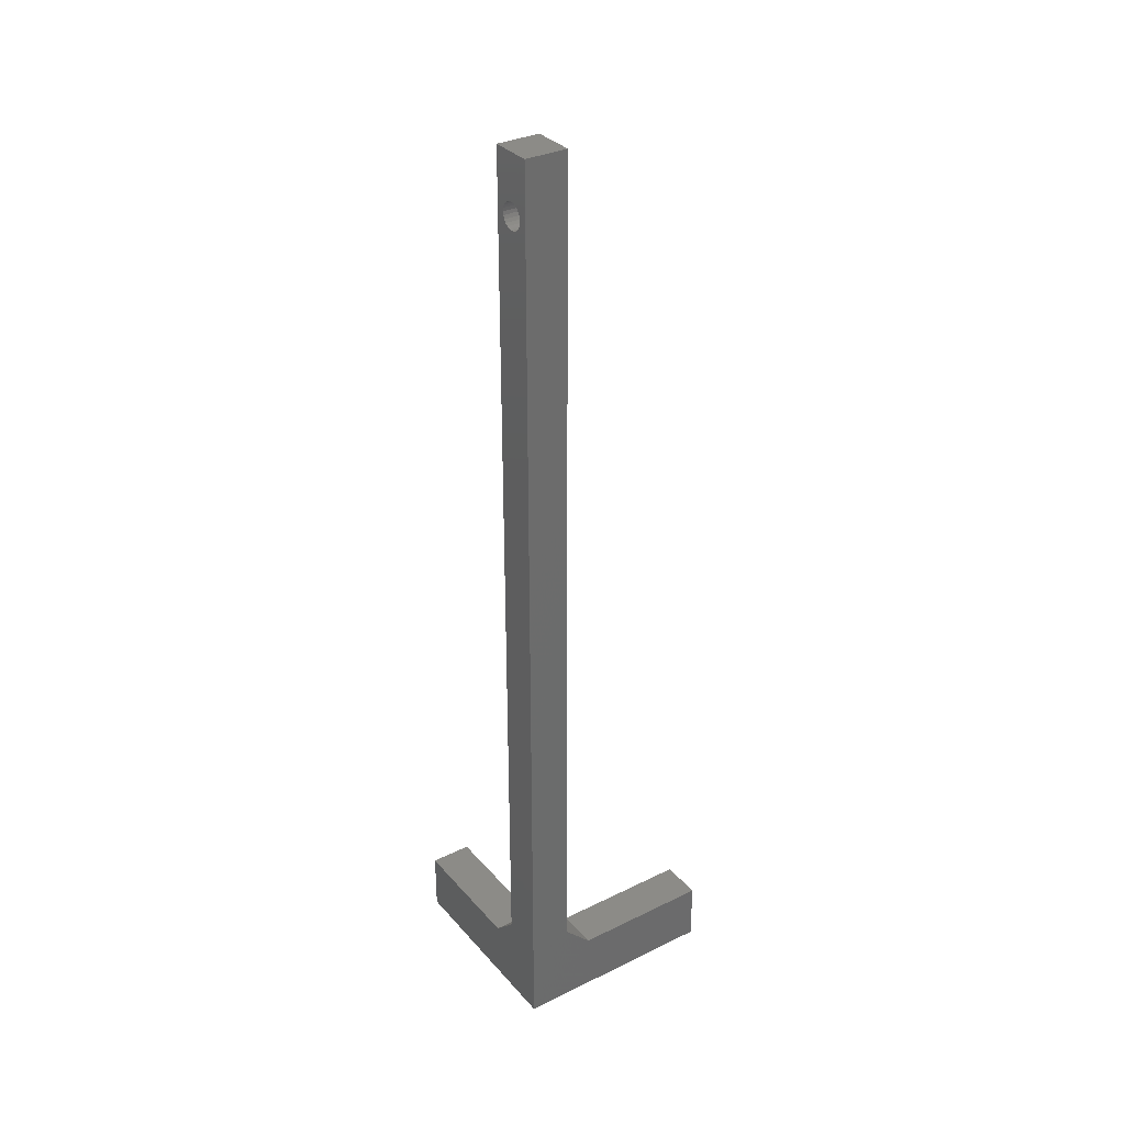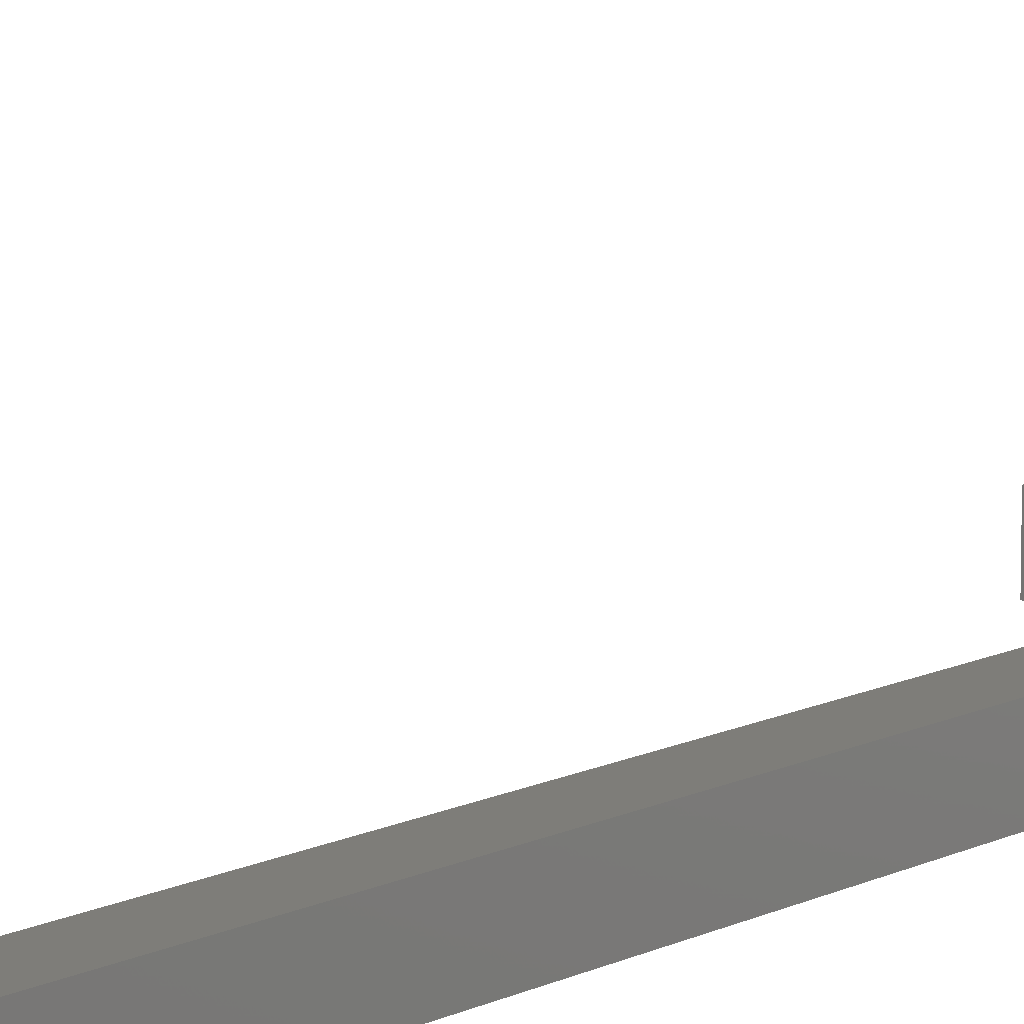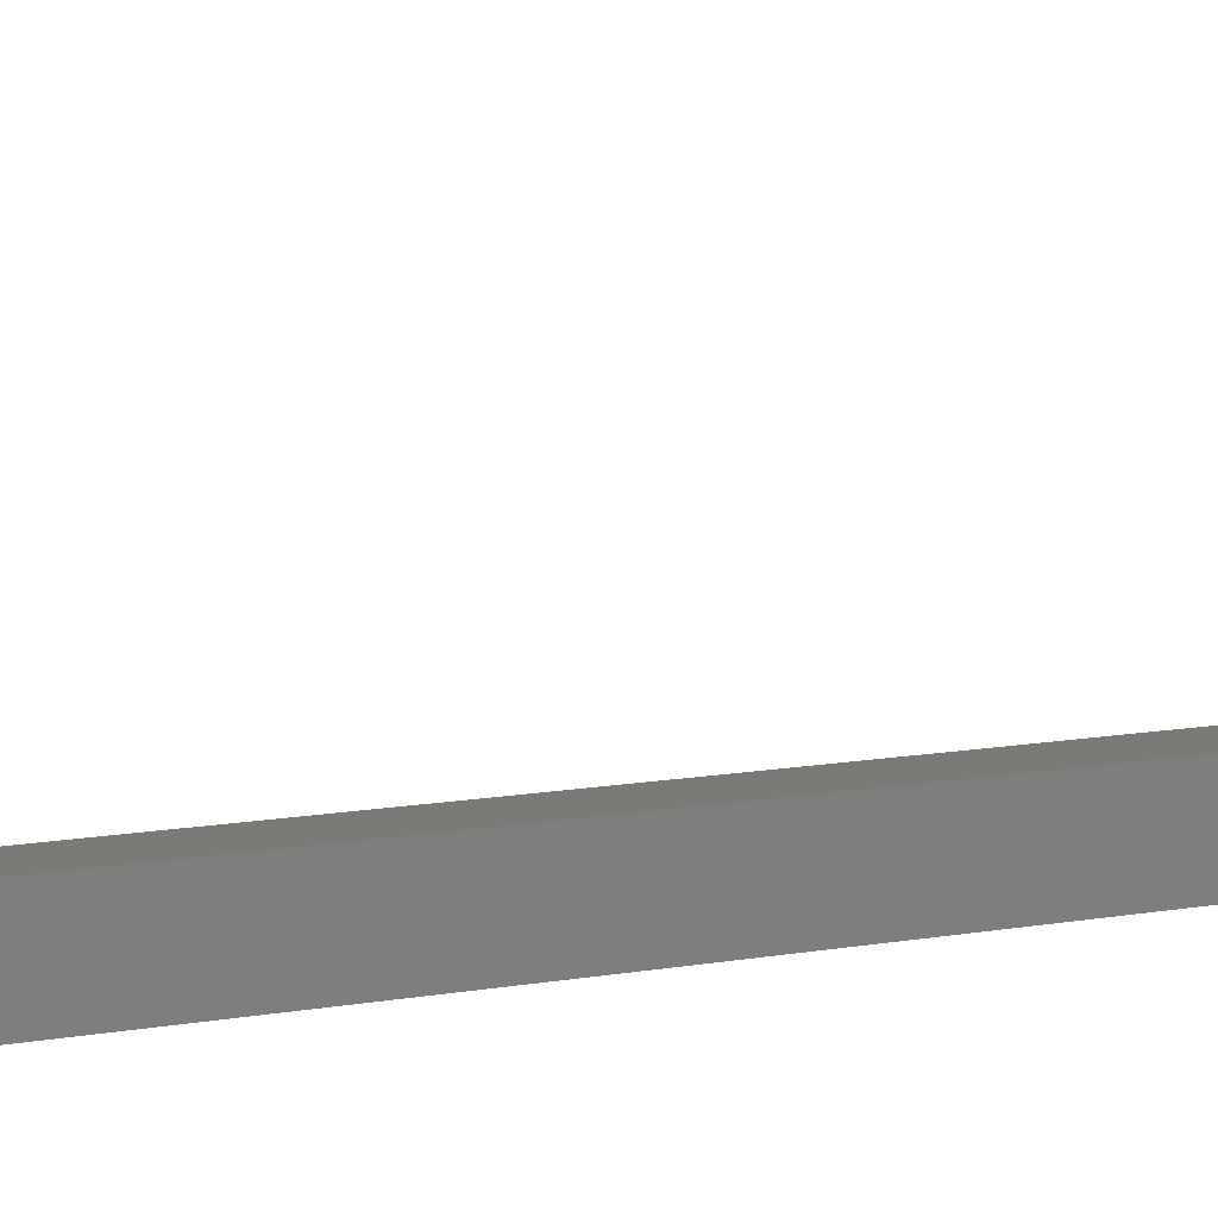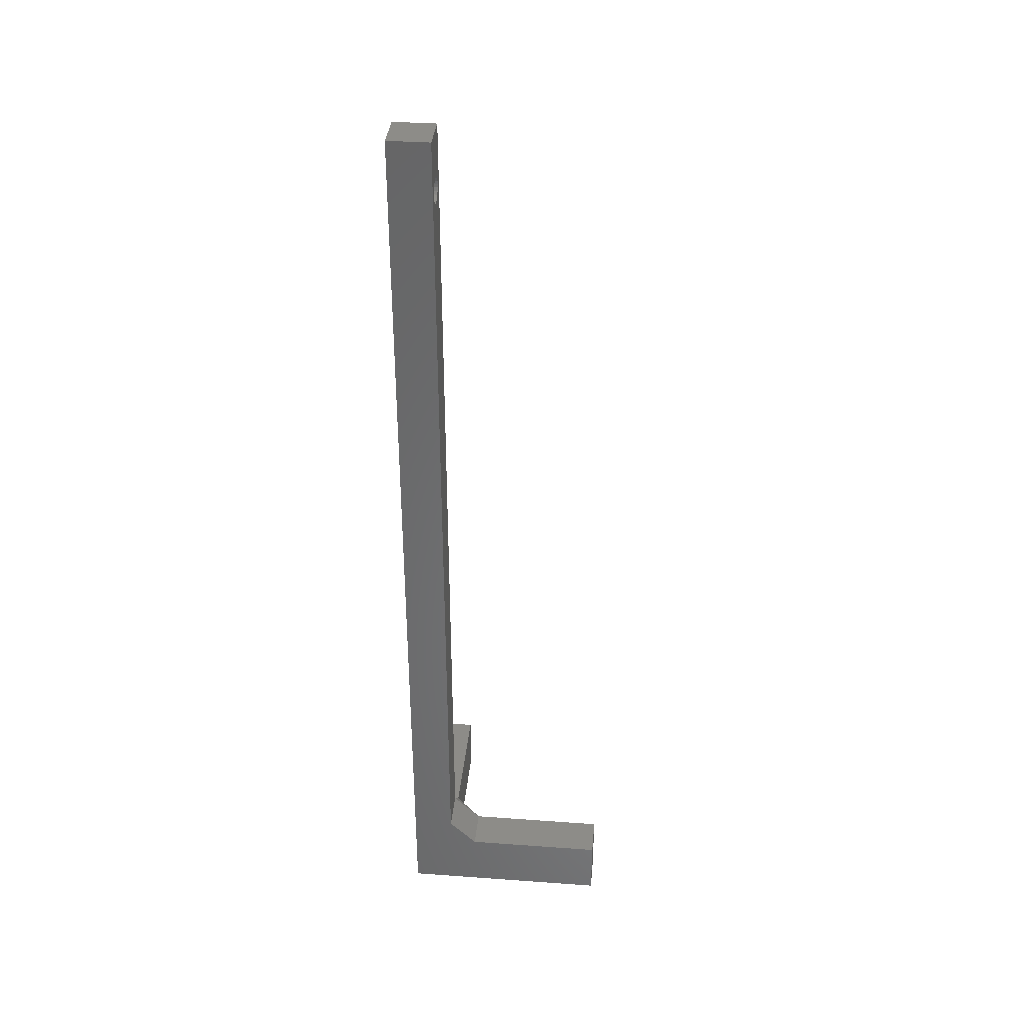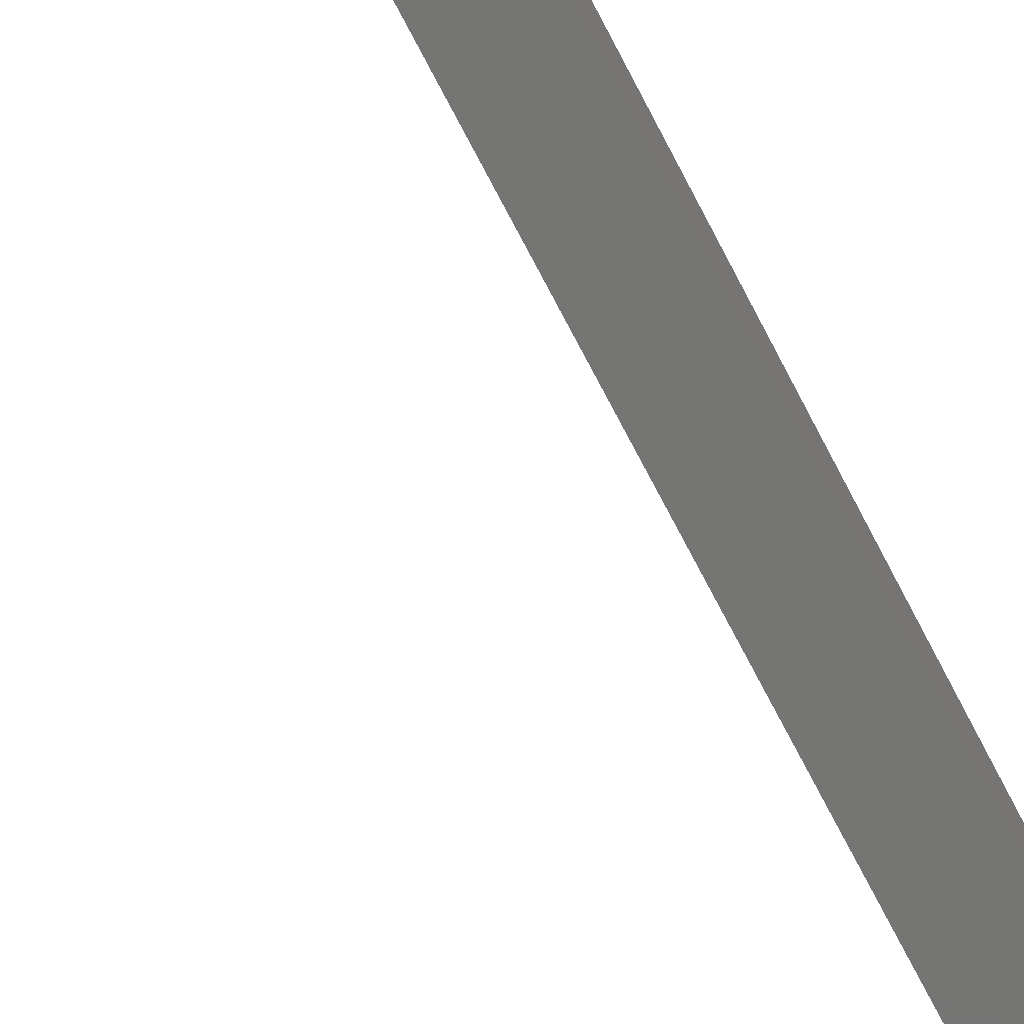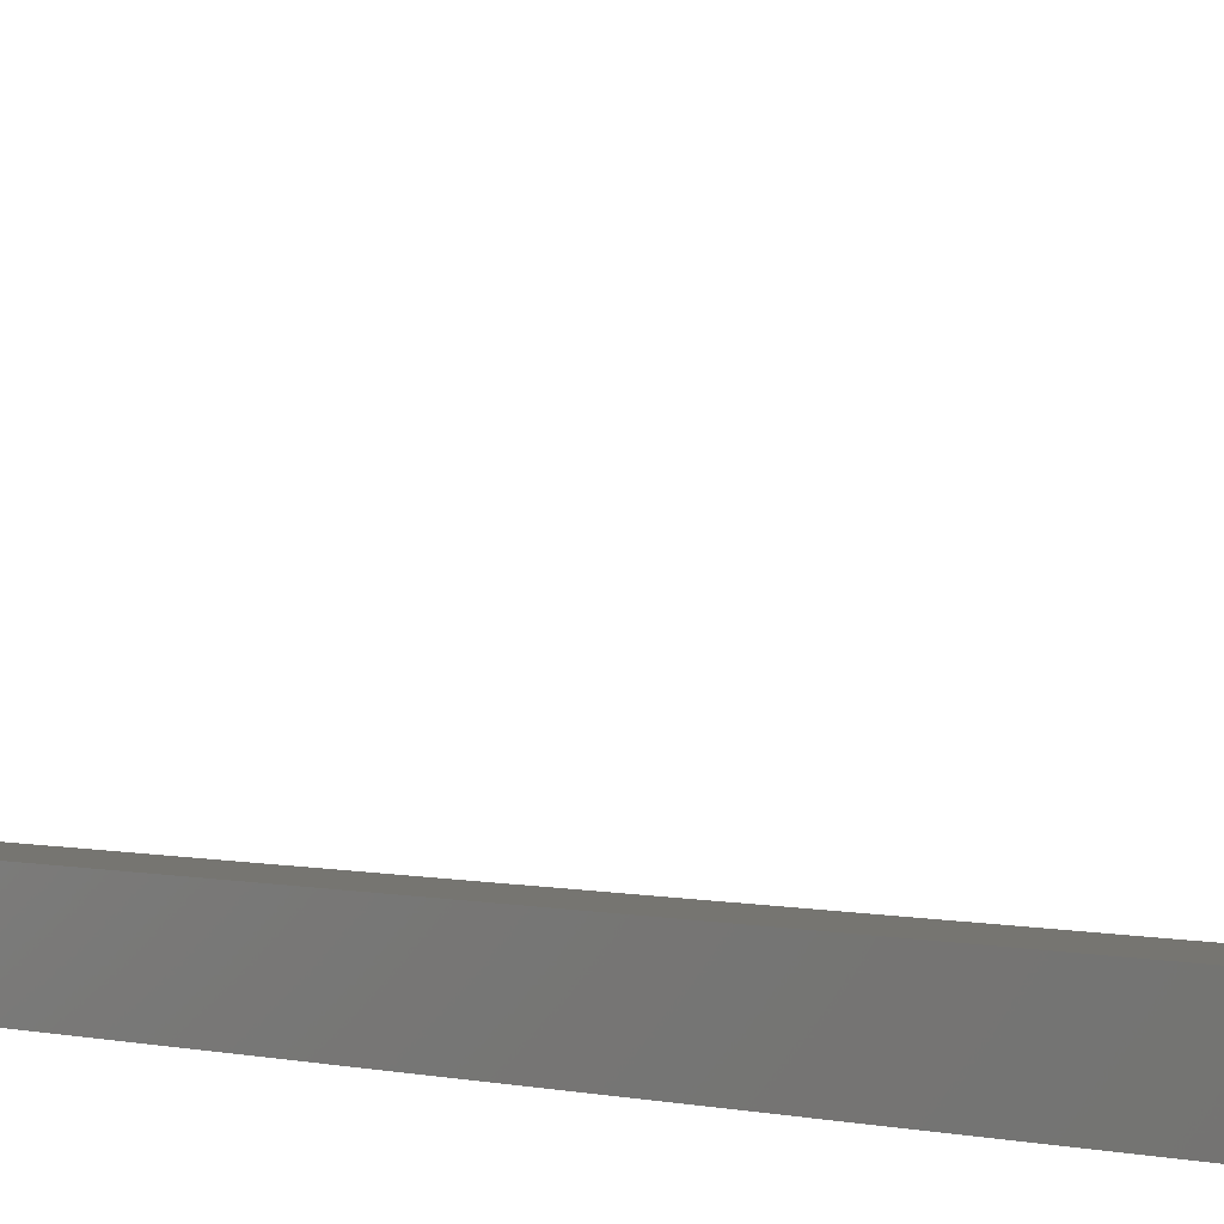
<metadata>
{"format":"stl","ext":"stl","renderer":"f3d","projection":"perspective","resolution":1024,"background":"white","views":[{"elev":32.7,"azim":-124.1,"up":"+Y"},{"elev":10.7,"azim":-141.1,"up":"+Z"},{"elev":7.4,"azim":56.7,"up":"+Z"},{"elev":35.9,"azim":-84.6,"up":"+Y"},{"elev":-67.2,"azim":-153.2,"up":"+Z"},{"elev":2.3,"azim":-42.6,"up":"+Z"}]}
</metadata>
<code>
# stl→obj: 70 verts, 140 faces
v 0 0 0
v 0 16 7.5
v 2.256e-14 170 0
v 0 11 12.5
v 0 7.502e-20 37.5
v 0 11 37.5
v 2.256e-14 170 7.5
v 7.5 7.502e-20 37.5
v 7.5 11 37.5
v 36 7.502e-20 7.5
v 36 11 0
v 36 0 3.525e-16
v 36 11 7.5
v 7.5 16 7.5
v 1.45 160 7.5
v 1.528 159.4 7.5
v 1.758 158.8 7.5
v 2.124 158.4 7.5
v 2.6 158 7.5
v 3.155 157.8 7.5
v 3.75 157.7 7.5
v 4.345 157.8 7.5
v 4.9 158 7.5
v 5.376 158.4 7.5
v 5.742 158.8 7.5
v 5.972 159.4 7.5
v 6.05 160 7.5
v 1.758 161.2 7.5
v 7.5 170 7.5
v 1.528 160.6 7.5
v 2.124 161.6 7.5
v 2.6 162 7.5
v 3.155 162.2 7.5
v 3.75 162.3 7.5
v 4.345 162.2 7.5
v 4.9 162 7.5
v 5.376 161.6 7.5
v 5.742 161.2 7.5
v 5.972 160.6 7.5
v 7.5 170 0
v 12.5 11 7.5
v 12.5 11 0
v 7.5 7.502e-20 12.5
v 12.5 7.502e-20 7.5
v 7.5 11 12.5
v 7.5 16 0
v 1.45 160 0
v 1.528 159.4 0
v 1.758 158.8 0
v 2.124 158.4 0
v 2.6 158 0
v 3.155 157.8 0
v 3.75 157.7 0
v 4.345 157.8 0
v 4.9 158 0
v 5.376 158.4 0
v 5.742 158.8 0
v 5.972 159.4 0
v 6.05 160 0
v 1.758 161.2 0
v 1.528 160.6 0
v 2.124 161.6 0
v 2.6 162 0
v 3.155 162.2 0
v 3.75 162.3 0
v 4.345 162.2 0
v 4.9 162 0
v 5.376 161.6 0
v 5.742 161.2 0
v 5.972 160.6 0
f 1 2 3
f 2 1 4
f 4 1 5
f 4 5 6
f 3 2 7
f 8 6 5
f 6 8 9
f 10 11 12
f 11 10 13
f 14 7 2
f 7 14 15
f 15 14 16
f 16 14 17
f 17 14 18
f 18 14 19
f 19 14 20
f 20 14 21
f 21 14 22
f 22 14 23
f 23 14 24
f 24 14 25
f 25 14 26
f 26 14 27
f 7 28 29
f 28 7 30
f 30 7 15
f 29 28 31
f 29 31 32
f 29 32 33
f 29 33 34
f 29 34 35
f 29 35 36
f 29 36 37
f 29 37 38
f 29 38 39
f 29 39 27
f 29 27 14
f 29 3 40
f 3 29 7
f 41 11 42
f 11 41 13
f 1 43 5
f 43 1 44
f 44 1 12
f 44 12 10
f 5 43 8
f 45 8 43
f 8 45 9
f 44 13 41
f 13 44 10
f 43 41 45
f 41 43 44
f 14 42 46
f 42 14 41
f 46 29 14
f 29 46 40
f 41 14 45
f 6 45 4
f 45 6 9
f 45 2 4
f 2 45 14
f 1 46 3
f 46 1 42
f 42 1 12
f 3 46 47
f 47 46 48
f 48 46 49
f 49 46 50
f 50 46 51
f 51 46 52
f 52 46 53
f 53 46 54
f 54 46 55
f 55 46 56
f 56 46 57
f 57 46 58
f 58 46 59
f 42 12 11
f 3 60 40
f 60 3 61
f 61 3 47
f 40 60 62
f 40 62 63
f 40 63 64
f 40 64 65
f 40 65 66
f 40 66 67
f 40 67 68
f 40 68 69
f 40 69 70
f 40 70 59
f 40 59 46
f 27 58 26
f 58 27 59
f 39 59 27
f 59 39 70
f 38 70 39
f 70 38 69
f 37 69 38
f 69 37 68
f 37 67 68
f 67 37 36
f 36 66 67
f 66 36 35
f 35 65 66
f 65 35 34
f 34 64 65
f 64 34 33
f 33 63 64
f 63 33 32
f 32 62 63
f 62 32 31
f 62 28 60
f 28 62 31
f 60 30 61
f 30 60 28
f 61 15 47
f 15 61 30
f 47 16 48
f 16 47 15
f 48 17 49
f 17 48 16
f 49 18 50
f 18 49 17
f 18 51 50
f 51 18 19
f 19 52 51
f 52 19 20
f 20 53 52
f 53 20 21
f 21 54 53
f 54 21 22
f 22 55 54
f 55 22 23
f 23 56 55
f 56 23 24
f 25 56 24
f 56 25 57
f 26 57 25
f 57 26 58

</code>
